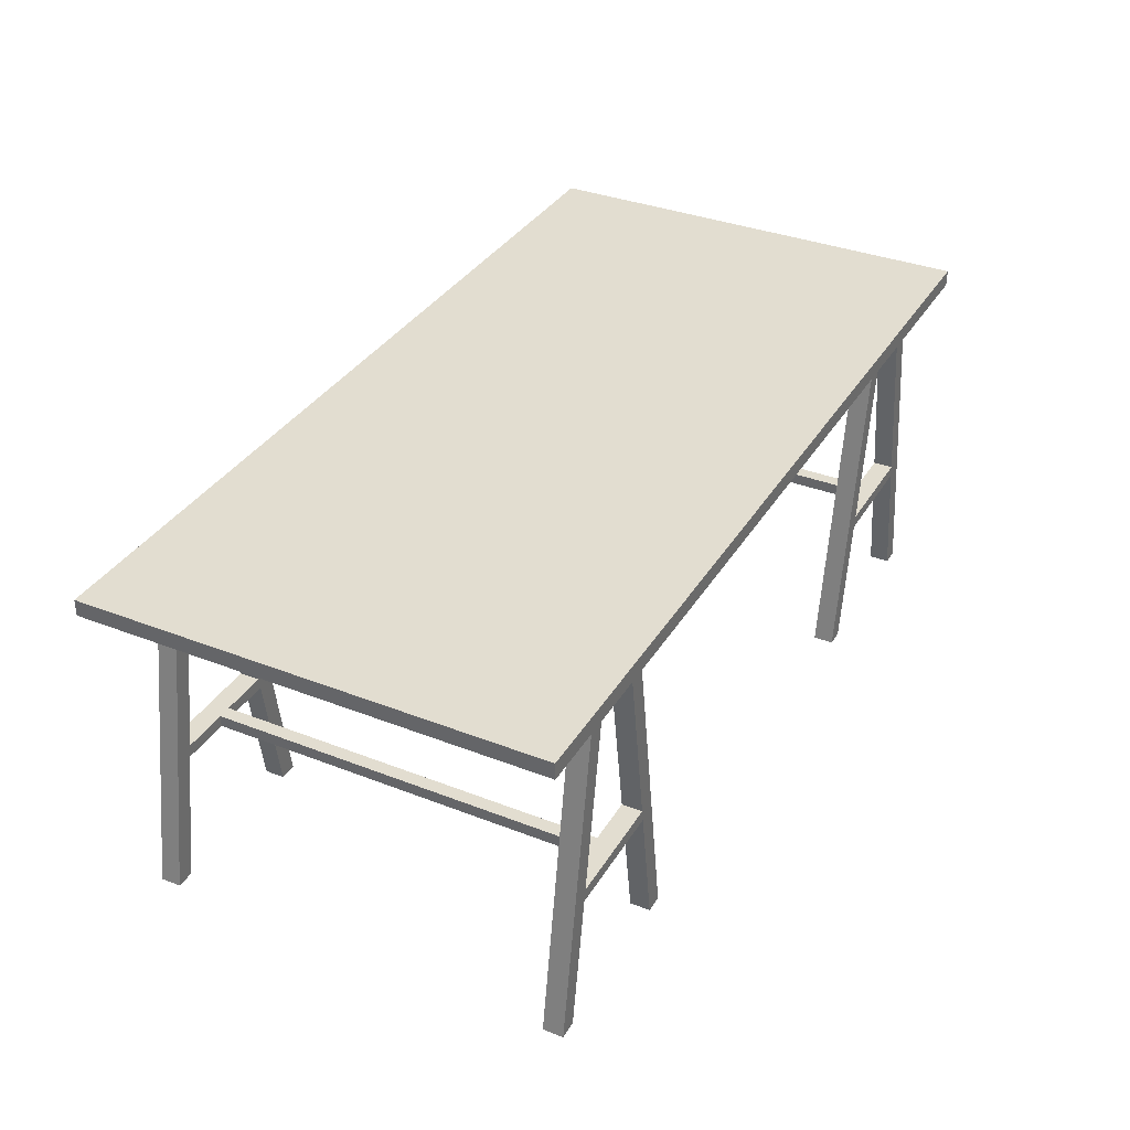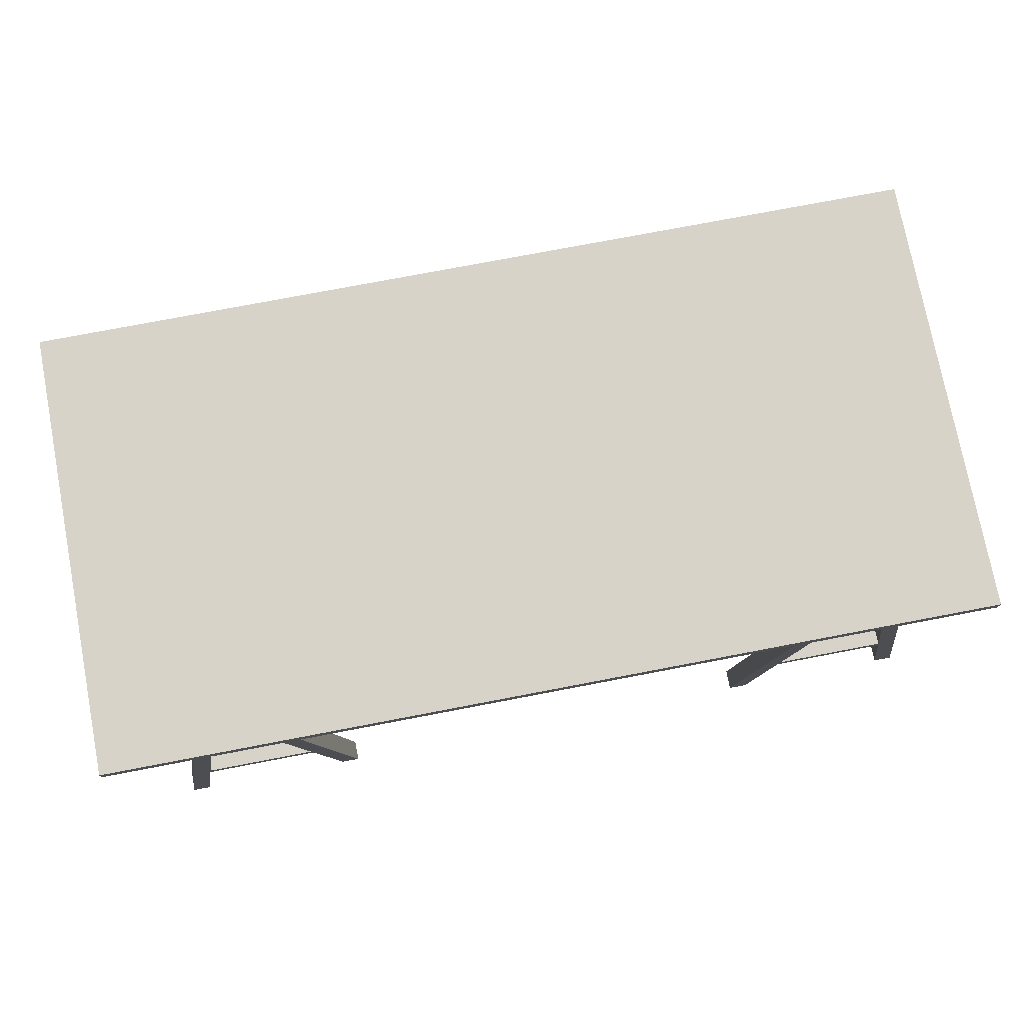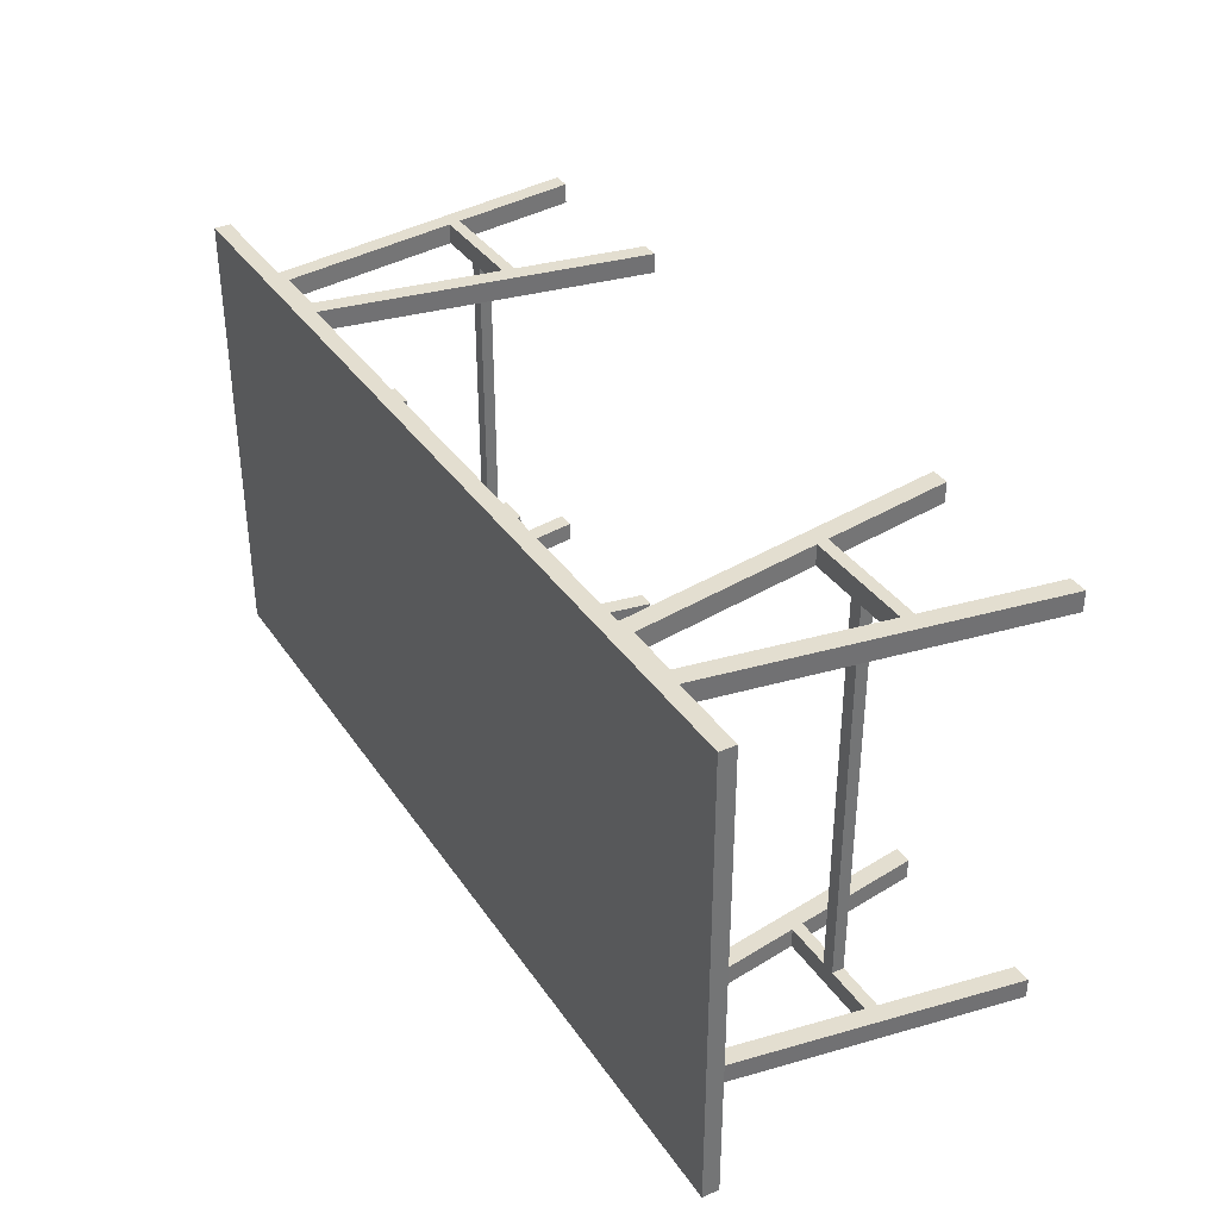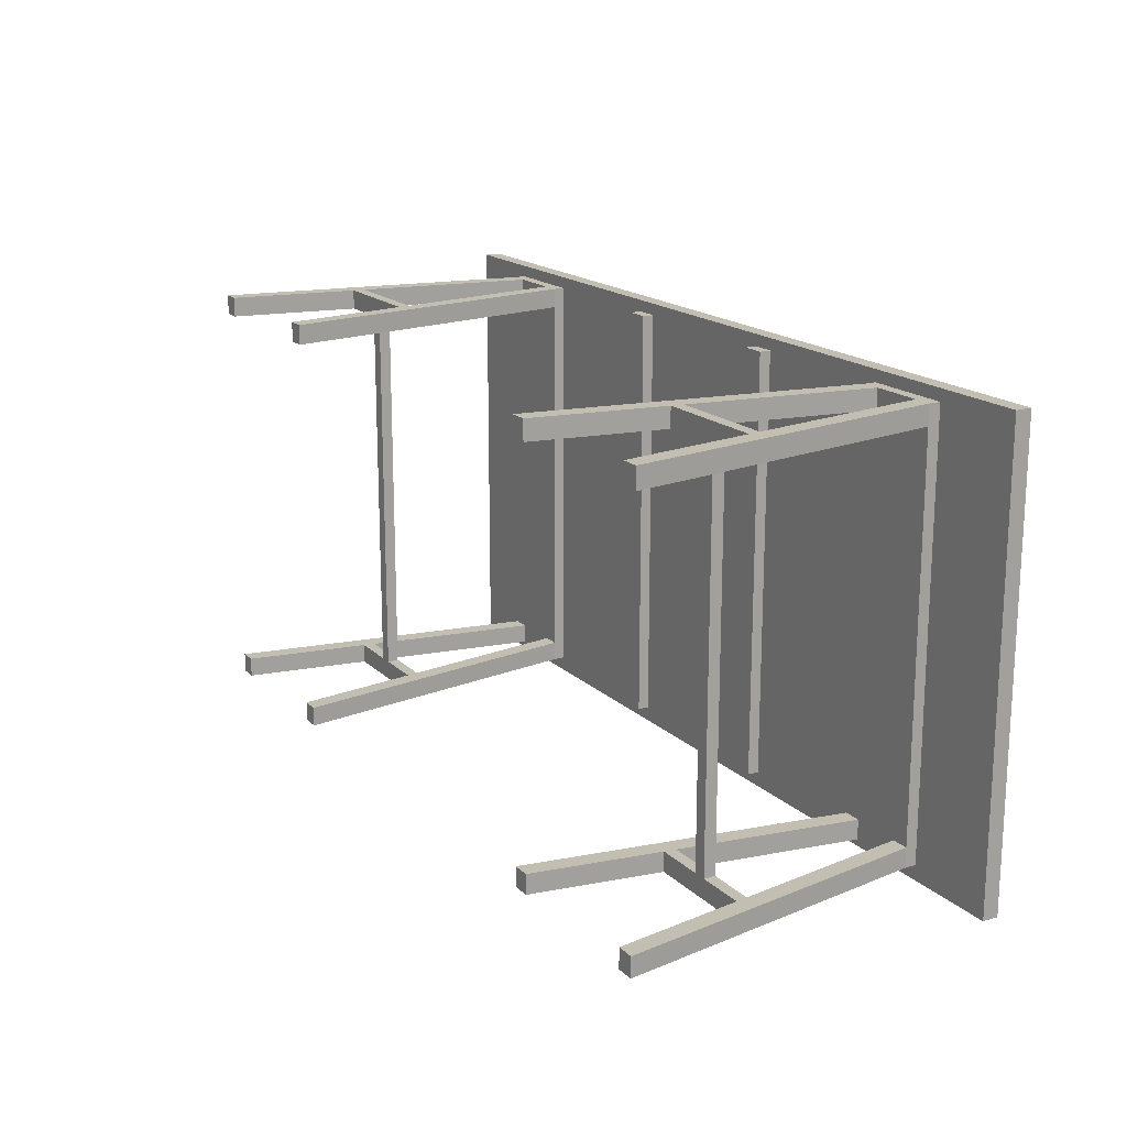
<metadata>
{"format":"obj","ext":"obj","renderer":"f3d","projection":"perspective","resolution":1024,"background":"white","views":[{"elev":35.2,"azim":117.4,"up":"+Y"},{"elev":76.2,"azim":-10.8,"up":"+Y"},{"elev":35.7,"azim":-119.7,"up":"+Z"},{"elev":17.3,"azim":60.1,"up":"+Z"}]}
</metadata>
<code>
v 0.3421 -0.06315 -0.1952
v 0.3403 -0.0522 -0.1766
v 0.3421 -0.06315 -0.1766
v 0.3403 -0.0522 -0.1952
v 0.3299 0.1162 -0.1766
v 0.2954 -0.06315 -0.1766
v 0.3617 -0.1836 -0.1766
v 0.2373 -0.0522 -0.1952
v 0.3299 0.1162 -0.1952
v 0.2954 -0.0522 -0.1766
v 0.313 0.1162 -0.1952
v 0.313 0.1162 -0.1766
v 0.3617 -0.1836 -0.1952
v 0.2829 -0.06315 -0.1766
v 0.2355 -0.06315 -0.1952
v 0.2829 -0.0522 -0.1766
v 0.3786 -0.1836 -0.1952
v 0.3786 -0.1836 -0.1766
v 0.3299 0.1162 0.1841
v 0.2954 -0.0522 0.1841
v 0.2355 -0.06315 -0.1766
v 0.2829 -0.06315 0.1841
v 0.2477 0.1162 -0.1952
v 0.2373 -0.0522 -0.1766
v 0.2477 0.1269 -0.1952
v 0.313 0.1162 0.1841
v 0.3299 0.1269 -0.1795
v 0.2954 -0.06315 0.1841
v 0.216 -0.1836 -0.1952
v 0.1991 -0.1836 -0.1952
v 0.2646 0.1162 -0.1952
v 0.2646 0.1162 -0.1766
v 0.3299 0.1269 -0.1952
v 0.2829 -0.0522 0.1841
v 0.313 0.1162 0.2027
v 0.3403 -0.0522 0.1841
v 0.3299 0.1269 0.2027
v 0.3421 -0.06315 0.1841
v 0.2477 0.1162 -0.1766
v 0.3421 -0.06315 0.2027
v 0.216 -0.1836 -0.1766
v 0.1991 -0.1836 -0.1766
v 0.3403 -0.0522 0.2027
v 0.3299 0.1162 0.2027
v 0.2477 0.1269 -0.1795
v 0.2373 -0.0522 0.1841
v 0.2355 -0.06315 0.2027
v 0.2477 0.1162 0.1841
v 0.2646 0.1162 0.2027
v 0.3786 -0.1836 0.1841
v 0.2477 0.1269 0.1841
v 0.3617 -0.1836 0.2027
v 0.2355 -0.06315 0.1841
v 0.2373 -0.0522 0.2027
v 0.2646 0.1162 0.1841
v 0.3786 -0.1836 0.2027
v 0.3617 -0.1836 0.1841
v 0.2477 0.1269 0.2027
v 0.216 -0.1836 0.1841
v 0.2477 0.1162 0.2027
v 0.1991 -0.1836 0.1841
v 0.216 -0.1836 0.2027
v 0.1991 -0.1836 0.2027
v -0.2971 -0.06315 -0.1766
v -0.2971 -0.0522 0.1841
v -0.2971 -0.06315 0.1841
v -0.2971 -0.0522 -0.1766
v -0.2504 -0.06315 0.1841
v -0.3096 -0.06315 0.1841
v -0.3096 -0.0522 -0.1766
v -0.2522 -0.0522 -0.1766
v -0.2522 -0.0522 0.1841
v -0.2504 -0.06315 0.2027
v -0.3096 -0.06315 -0.1766
v -0.2522 -0.0522 -0.1952
v -0.2504 -0.06315 -0.1766
v -0.3096 -0.0522 0.1841
v -0.2522 -0.0522 0.2027
v -0.2626 0.1162 0.1841
v -0.2308 -0.1836 0.2027
v -0.357 -0.06315 0.2027
v -0.2504 -0.06315 -0.1952
v -0.3552 -0.0522 -0.1766
v -0.3552 -0.0522 -0.1952
v -0.2626 0.1162 -0.1766
v -0.2795 0.1162 -0.1952
v -0.2795 0.1162 0.1841
v -0.2139 -0.1836 0.1841
v -0.3552 -0.0522 0.2027
v -0.2626 0.1162 0.2027
v -0.2308 -0.1836 0.1841
v -0.2139 -0.1836 0.2027
v -0.357 -0.06315 0.1841
v -0.357 -0.06315 -0.1766
v -0.2308 -0.1836 -0.1766
v -0.2139 -0.1836 -0.1766
v -0.2795 0.1162 -0.1766
v -0.2626 0.1162 -0.1952
v -0.3552 -0.0522 0.1841
v -0.2795 0.1162 0.2027
v -0.3765 -0.1836 0.1841
v -0.3448 0.1162 0.2027
v -0.357 -0.06315 -0.1952
v -0.3448 0.1162 -0.1766
v -0.3279 0.1162 -0.1766
v -0.2308 -0.1836 -0.1952
v -0.2139 -0.1836 -0.1952
v -0.3448 0.1269 -0.1952
v -0.2626 0.1269 0.2027
v -0.3279 0.1162 0.2027
v -0.3765 -0.1836 0.2027
v -0.3934 -0.1836 0.1841
v -0.3448 0.1162 0.1841
v -0.3934 -0.1836 0.2027
v -0.3765 -0.1836 -0.1952
v -0.3934 -0.1836 -0.1766
v -0.3279 0.1162 -0.1952
v -0.3448 0.1162 -0.1952
v -0.2626 0.1269 -0.1795
v -0.2626 0.1269 -0.1952
v -0.3279 0.1162 0.1841
v -0.3765 -0.1836 -0.1766
v -0.3934 -0.1836 -0.1952
v -0.3448 0.1269 -0.1795
v -0.3448 0.1269 0.2027
v -0.1145 0.1269 -0.1952
v -0.09254 0.1162 -0.1952
v -0.1145 0.1162 -0.1952
v -0.09254 0.1269 -0.1952
v -0.1145 0.1162 0.2027
v -0.09254 0.1269 0.2027
v -0.09254 0.1162 0.2027
v -0.1145 0.1269 0.2027
v 0.417 0.142 0.2137
v -0.4286 0.142 -0.2091
v -0.4286 0.142 0.2137
v 0.417 0.142 -0.2091
v -0.4286 0.1269 0.2137
v 0.417 0.1269 0.1841
v 0.417 0.1269 -0.2091
v -0.4286 0.1269 -0.2091
v 0.417 0.1269 0.2137
v 0.417 0.1269 -0.1795
v 0.09967 0.1162 -0.1952
v 0.07768 0.1162 0.2027
v 0.07768 0.1162 -0.1952
v 0.09967 0.1162 0.2027
v 0.07768 0.1269 -0.1952
v 0.09967 0.1269 -0.1952
v 0.09967 0.1269 0.2027
v 0.07768 0.1269 0.2027
g mesh1_mesh1-geometry
f 1 2 3
f 2 1 4
f 3 2 1
f 4 1 2
f 3 5 2
f 2 6 3
f 3 6 2
f 1 7 3
f 6 1 3
f 3 1 6
f 1 8 4
f 9 1 4
f 4 10 2
f 2 10 4
f 2 11 4
f 7 5 3
f 2 5 12
f 6 2 10
f 10 2 6
f 7 1 13
f 14 1 6
f 6 1 14
f 8 1 15
f 8 16 4
f 4 16 8
f 17 1 9
f 9 4 11
f 4 16 10
f 10 16 4
f 11 2 12
f 5 7 18
f 19 12 5
f 5 12 19
f 12 9 5
f 5 9 12
f 6 16 10
f 20 6 10
f 1 17 13
f 17 7 13
f 21 1 14
f 14 1 21
f 16 6 14
f 6 22 14
f 14 22 6
f 1 21 15
f 15 21 1
f 15 23 8
f 21 8 15
f 15 8 21
f 16 8 24
f 24 8 16
f 5 17 9
f 11 25 9
f 9 25 11
f 9 12 11
f 11 12 9
f 10 16 20
f 20 16 10
f 26 11 12
f 12 11 26
f 7 17 18
f 17 5 18
f 26 12 19
f 19 12 26
f 27 19 5
f 5 19 27
f 27 5 9
f 9 5 27
f 6 20 28
f 14 24 21
f 21 24 14
f 24 14 16
f 16 14 24
f 22 16 14
f 28 22 6
f 6 22 28
f 21 29 15
f 15 30 23
f 8 23 31
f 8 21 24
f 24 21 8
f 8 32 24
f 31 25 11
f 11 25 31
f 9 25 33
f 33 25 9
f 34 20 16
f 16 20 34
f 32 11 26
f 26 11 32
f 19 35 26
f 26 35 19
f 19 36 26
f 37 19 27
f 27 19 37
f 27 9 33
f 33 9 27
f 20 38 28
f 39 21 24
f 16 22 34
f 40 22 28
f 28 22 40
f 29 21 41
f 30 15 29
f 42 23 30
f 31 39 23
f 23 39 31
f 25 31 23
f 23 31 25
f 32 8 31
f 39 24 32
f 11 32 31
f 31 32 11
f 25 27 33
f 33 27 25
f 34 43 20
f 20 43 34
f 35 32 26
f 26 32 35
f 35 19 44
f 44 19 35
f 26 43 35
f 19 38 36
f 43 26 36
f 19 37 44
f 44 37 19
f 45 37 27
f 27 37 45
f 38 20 36
f 40 28 38
f 38 28 40
f 42 21 39
f 22 46 34
f 47 22 40
f 40 22 47
f 21 42 41
f 42 29 41
f 29 42 30
f 23 42 39
f 39 31 32
f 32 31 39
f 39 45 23
f 23 45 39
f 23 45 25
f 25 45 23
f 32 48 39
f 39 48 32
f 27 25 45
f 45 25 27
f 46 43 34
f 34 43 46
f 20 43 36
f 36 43 20
f 49 32 35
f 35 32 49
f 44 50 19
f 37 35 44
f 44 35 37
f 43 44 35
f 50 38 19
f 43 38 36
f 36 38 43
f 51 37 45
f 45 37 51
f 38 52 40
f 38 43 40
f 40 43 38
f 46 22 53
f 22 47 53
f 53 47 22
f 40 54 47
f 47 54 40
f 48 45 39
f 39 45 48
f 48 32 55
f 55 32 48
f 43 46 54
f 54 46 43
f 55 32 49
f 49 32 55
f 35 37 49
f 49 37 35
f 50 44 56
f 40 44 43
f 38 50 57
f 37 51 58
f 58 51 37
f 48 51 45
f 45 51 48
f 52 38 57
f 52 44 40
f 54 40 43
f 43 40 54
f 53 48 46
f 47 46 53
f 53 46 47
f 47 59 53
f 60 47 54
f 46 47 54
f 54 47 46
f 46 48 55
f 55 60 48
f 48 60 55
f 46 49 54
f 60 55 49
f 49 55 60
f 49 46 55
f 49 37 60
f 60 37 49
f 44 52 56
f 52 50 56
f 50 52 57
f 51 60 58
f 58 60 51
f 60 37 58
f 58 37 60
f 60 51 48
f 48 51 60
f 53 61 48
f 59 47 62
f 61 53 59
f 63 47 60
f 60 54 49
f 48 63 60
f 63 48 61
f 47 63 62
f 63 59 62
f 59 63 61
g mesh1_mesh1-geometry
f 2 5 3
f 3 7 1
f 4 8 1
f 4 1 9
f 4 11 2
f 3 5 7
f 12 5 2
f 13 1 7
f 15 1 8
f 9 1 17
f 11 4 9
f 12 2 11
f 18 7 5
f 10 16 6
f 10 6 20
f 13 17 1
f 13 7 17
f 14 6 16
f 8 23 15
f 9 17 5
f 18 17 7
f 18 5 17
f 28 20 6
f 14 16 22
f 15 29 21
f 23 30 15
f 31 23 8
f 24 32 8
f 26 36 19
f 28 38 20
f 24 21 39
f 34 22 16
f 41 21 29
f 29 15 30
f 30 23 42
f 31 8 32
f 32 24 39
f 35 43 26
f 36 38 19
f 36 26 43
f 36 20 38
f 39 21 42
f 34 46 22
f 41 42 21
f 41 29 42
f 30 42 29
f 39 42 23
f 19 50 44
f 35 44 43
f 19 38 50
f 40 52 38
f 53 22 46
f 56 44 50
f 43 44 40
f 57 50 38
f 57 38 52
f 40 44 52
f 46 48 53
f 53 59 47
f 54 47 60
f 55 48 46
f 54 49 46
f 55 46 49
f 56 52 44
f 56 50 52
f 57 52 50
f 48 61 53
f 62 47 59
f 59 53 61
f 60 47 63
f 49 54 60
f 60 63 48
f 61 48 63
f 62 63 47
f 62 59 63
f 61 63 59
g mesh2_mesh2-geometry
f 64 65 66
f 65 64 67
f 65 68 66
f 66 69 64
f 64 69 66
f 64 70 67
f 64 71 67
f 67 71 64
f 67 70 65
f 65 70 67
f 68 65 72
f 73 66 68
f 68 66 73
f 73 69 66
f 66 69 73
f 64 69 74
f 74 69 64
f 70 64 74
f 75 70 67
f 67 70 75
f 71 64 76
f 76 64 71
f 75 67 71
f 71 67 75
f 77 65 70
f 70 65 77
f 65 78 72
f 72 78 65
f 78 68 72
f 72 68 78
f 79 68 72
f 68 78 73
f 73 78 68
f 68 80 73
f 81 69 73
f 73 69 81
f 69 70 74
f 74 82 64
f 64 82 74
f 83 74 70
f 70 74 83
f 84 70 75
f 75 70 84
f 64 82 76
f 76 82 64
f 82 71 76
f 76 71 82
f 76 85 71
f 71 82 75
f 75 82 71
f 71 86 75
f 77 78 65
f 65 78 77
f 70 69 77
f 78 87 72
f 88 68 79
f 79 72 87
f 89 73 78
f 78 73 89
f 73 90 78
f 80 68 91
f 92 73 80
f 69 81 93
f 93 81 69
f 73 89 81
f 81 89 73
f 94 82 74
f 74 82 94
f 74 83 94
f 94 83 74
f 70 84 83
f 83 84 70
f 82 84 75
f 82 95 76
f 76 96 85
f 71 85 97
f 98 82 75
f 86 71 97
f 98 75 86
f 99 78 77
f 77 78 99
f 69 99 77
f 87 78 100
f 68 88 91
f 90 88 79
f 87 97 79
f 79 97 87
f 79 100 87
f 87 100 79
f 78 99 89
f 89 99 78
f 73 92 90
f 78 90 100
f 88 80 91
f 80 88 92
f 81 101 93
f 81 99 93
f 93 99 81
f 99 69 93
f 102 81 89
f 99 81 89
f 89 81 99
f 82 94 103
f 103 94 82
f 84 94 83
f 83 94 84
f 104 94 83
f 84 105 83
f 84 82 103
f 95 82 106
f 96 76 95
f 107 85 96
f 97 98 85
f 85 98 97
f 79 97 85
f 85 97 79
f 107 82 98
f 98 97 86
f 86 97 98
f 87 86 97
f 97 86 87
f 86 108 98
f 98 108 86
f 100 105 87
f 87 105 100
f 88 90 92
f 100 79 90
f 90 79 100
f 79 109 90
f 90 109 79
f 99 110 89
f 109 100 90
f 90 100 109
f 101 81 111
f 112 93 101
f 93 113 99
f 114 81 102
f 102 89 110
f 94 84 103
f 103 84 94
f 94 115 103
f 116 94 104
f 104 83 105
f 105 84 117
f 103 118 84
f 82 107 106
f 107 95 106
f 95 107 96
f 85 107 98
f 119 85 98
f 98 85 119
f 119 79 85
f 85 79 119
f 105 86 87
f 87 86 105
f 117 108 86
f 86 108 117
f 98 108 120
f 120 108 98
f 110 105 100
f 100 105 110
f 109 79 119
f 119 79 109
f 110 99 121
f 100 109 110
f 110 109 100
f 81 114 111
f 114 101 111
f 93 112 113
f 101 114 112
f 99 113 121
f 113 114 102
f 102 121 110
f 110 121 102
f 110 109 102
f 102 109 110
f 115 94 122
f 123 103 115
f 94 116 122
f 118 116 104
f 104 117 105
f 105 117 104
f 105 113 104
f 104 113 105
f 84 118 117
f 86 105 117
f 117 105 86
f 103 123 118
f 119 98 120
f 120 98 119
f 108 117 118
f 118 117 108
f 108 119 120
f 120 119 108
f 121 105 110
f 110 105 121
f 124 109 119
f 119 109 124
f 114 113 112
f 121 102 113
f 113 102 121
f 113 105 121
f 121 105 113
f 102 124 113
f 113 124 102
f 102 109 125
f 125 109 102
f 116 115 122
f 115 116 123
f 116 118 123
f 117 104 118
f 118 104 117
f 104 124 118
f 118 124 104
f 113 124 104
f 104 124 113
f 118 124 108
f 108 124 118
f 119 108 124
f 124 108 119
f 109 124 125
f 125 124 109
f 124 102 125
f 125 102 124
g mesh2_mesh2-geometry
f 66 65 64
f 67 64 65
f 66 68 65
f 67 70 64
f 72 65 68
f 74 64 70
f 72 68 79
f 73 80 68
f 74 70 69
f 71 85 76
f 75 86 71
f 77 69 70
f 72 87 78
f 79 68 88
f 87 72 79
f 78 90 73
f 91 68 80
f 80 73 92
f 75 84 82
f 76 95 82
f 85 96 76
f 97 85 71
f 75 82 98
f 97 71 86
f 86 75 98
f 77 99 69
f 100 78 87
f 91 88 68
f 79 88 90
f 90 92 73
f 100 90 78
f 91 80 88
f 92 88 80
f 93 101 81
f 93 69 99
f 89 81 102
f 83 94 104
f 83 105 84
f 103 82 84
f 106 82 95
f 95 76 96
f 96 85 107
f 98 82 107
f 92 90 88
f 89 110 99
f 111 81 101
f 101 93 112
f 99 113 93
f 102 81 114
f 110 89 102
f 103 115 94
f 104 94 116
f 105 83 104
f 117 84 105
f 84 118 103
f 106 107 82
f 106 95 107
f 96 107 95
f 98 107 85
f 121 99 110
f 111 114 81
f 111 101 114
f 113 112 93
f 112 114 101
f 121 113 99
f 102 114 113
f 122 94 115
f 115 103 123
f 122 116 94
f 104 116 118
f 117 118 84
f 118 123 103
f 112 113 114
f 122 115 116
f 123 116 115
f 123 118 116
g mesh3_mesh3-geometry
f 126 127 128
f 127 126 129
f 128 127 126
f 129 126 127
f 127 130 128
f 128 130 127
f 130 126 128
f 128 126 130
f 126 131 129
f 129 131 126
f 129 132 127
f 127 132 129
f 130 127 132
f 132 127 130
f 126 130 133
f 133 130 126
f 131 126 133
f 133 126 131
f 132 129 131
f 131 129 132
f 131 130 132
f 132 130 131
f 130 131 133
f 133 131 130
g mesh4_mesh4-geometry
f 134 135 136
f 135 134 137
f 136 135 134
f 137 134 135
f 135 138 136
f 136 138 135
f 138 134 136
f 136 134 138
f 134 139 137
f 137 139 134
f 140 135 137
f 137 135 140
f 138 135 141
f 141 135 138
f 134 138 142
f 142 138 134
f 139 134 142
f 142 134 139
f 137 139 143
f 143 139 137
f 135 140 141
f 141 140 135
f 137 143 140
f 140 143 137
f 140 138 141
f 141 138 140
f 138 140 142
f 142 140 138
f 142 143 139
f 139 143 142
f 142 140 143
f 143 140 142
g mesh5_mesh5-geometry
f 144 145 146
f 145 144 147
f 146 145 144
f 147 144 145
f 145 148 146
f 146 148 145
f 148 144 146
f 146 144 148
f 149 147 144
f 144 147 149
f 150 145 147
f 147 145 150
f 148 145 151
f 151 145 148
f 144 148 149
f 149 148 144
f 147 149 150
f 150 149 147
f 145 150 151
f 151 150 145
f 150 148 151
f 151 148 150
f 148 150 149
f 149 150 148

</code>
